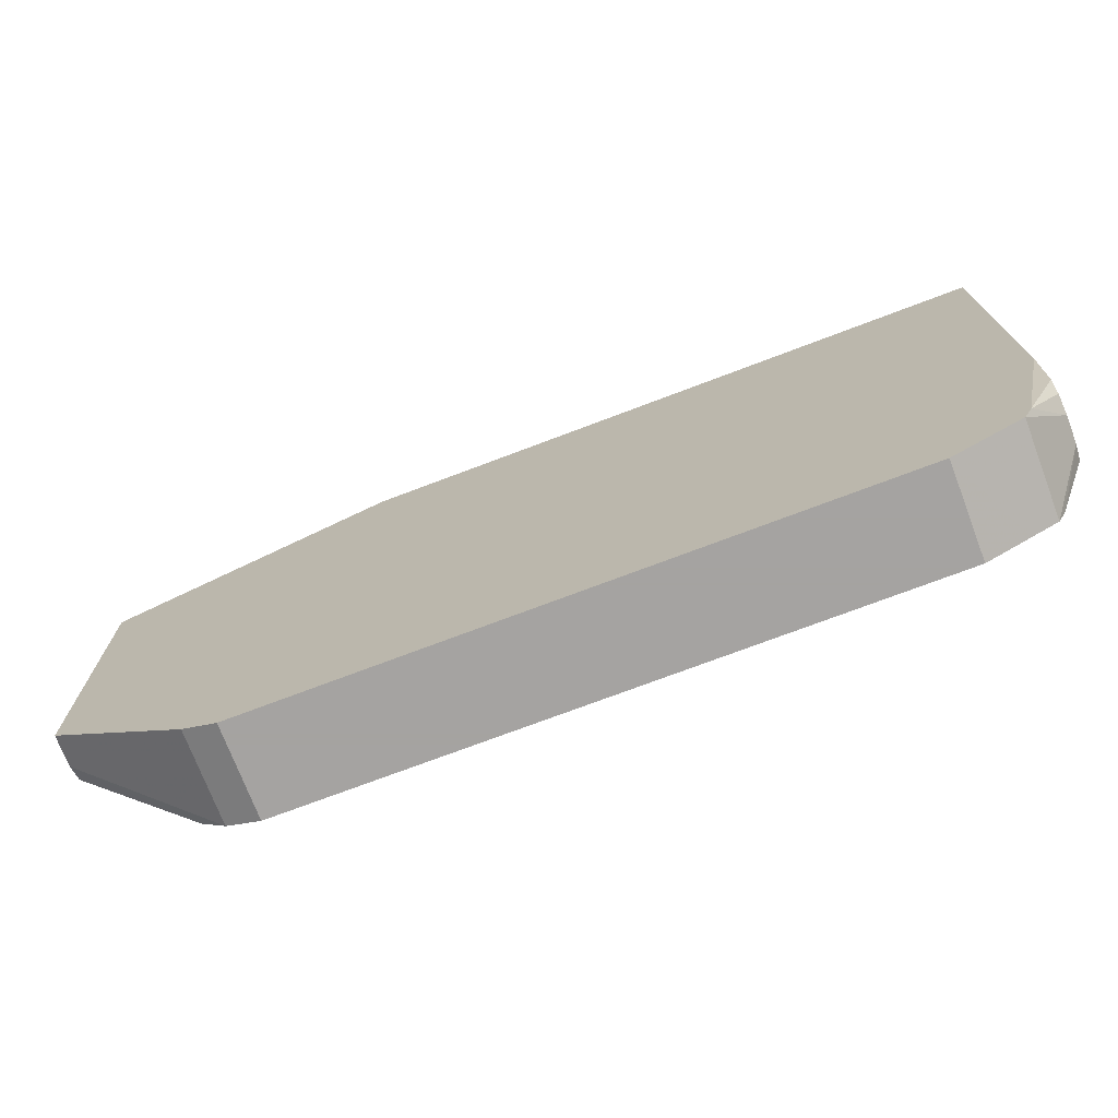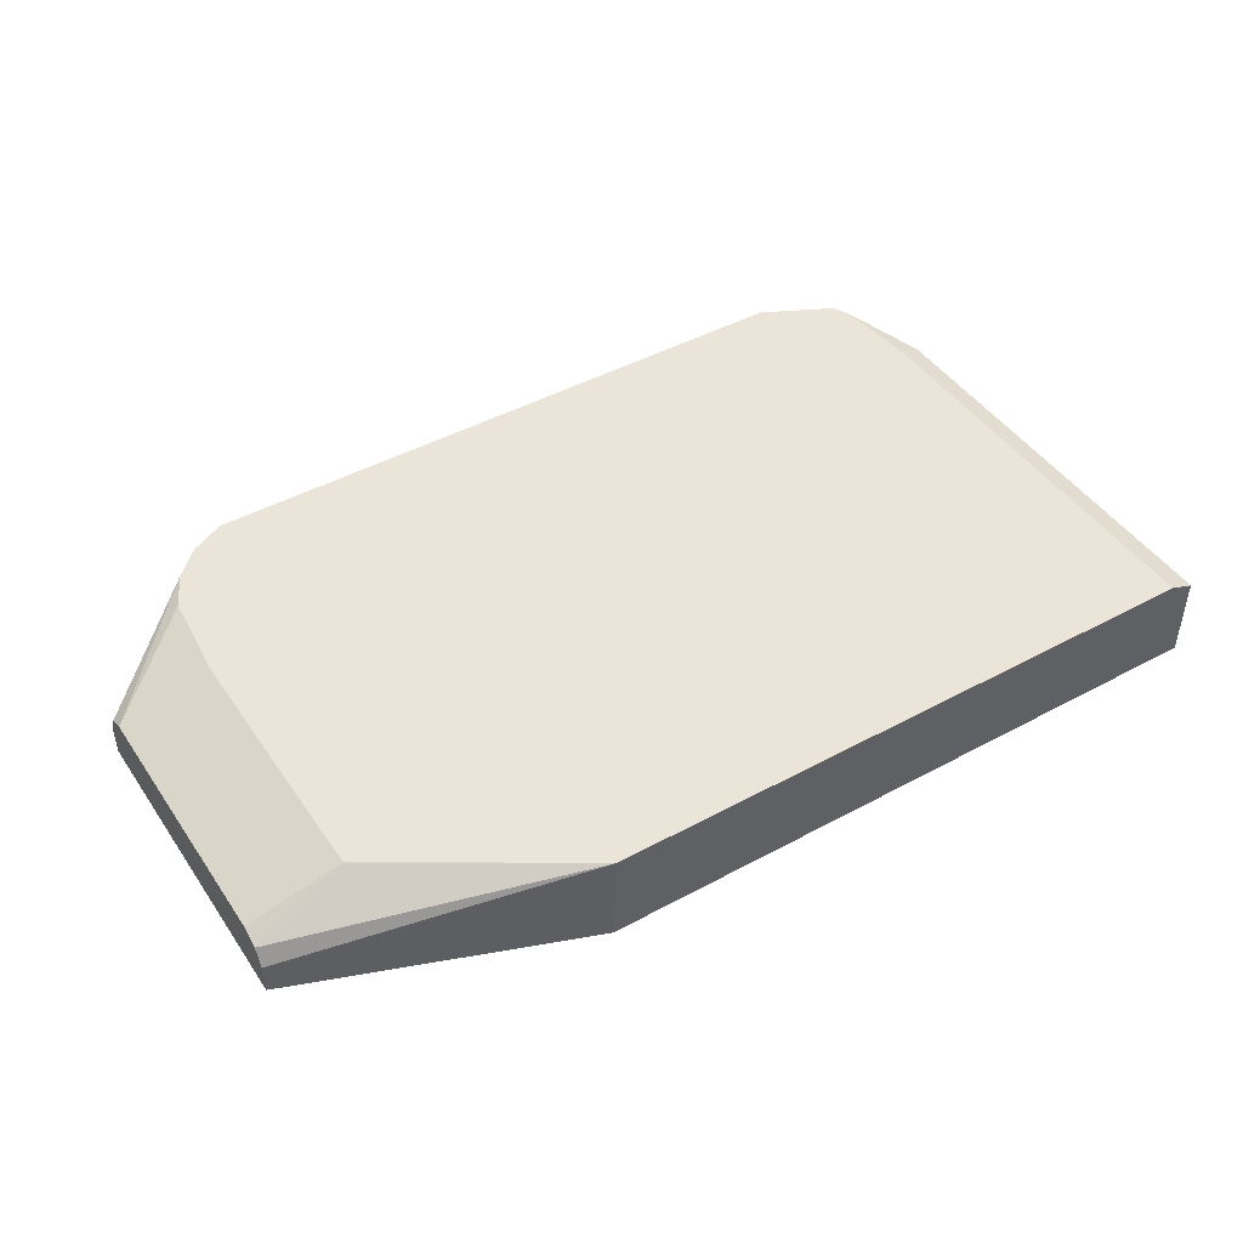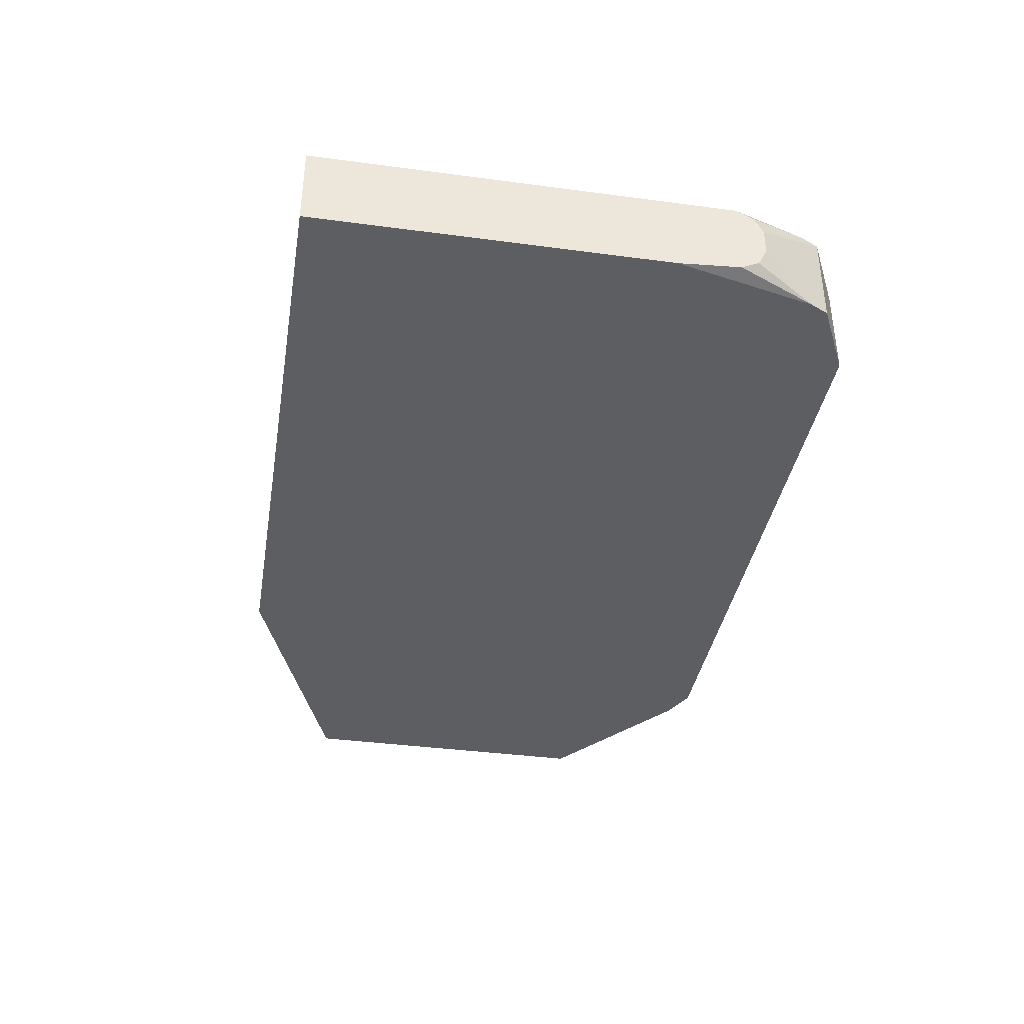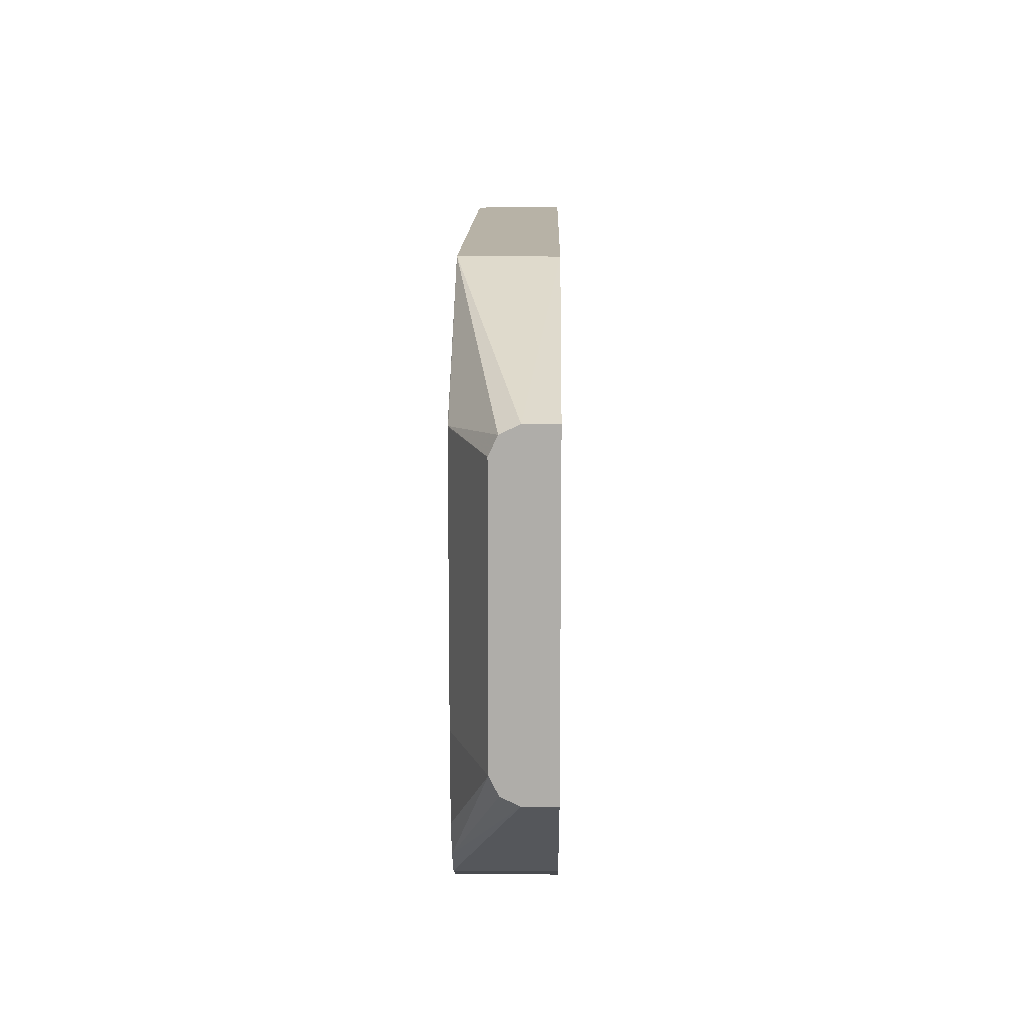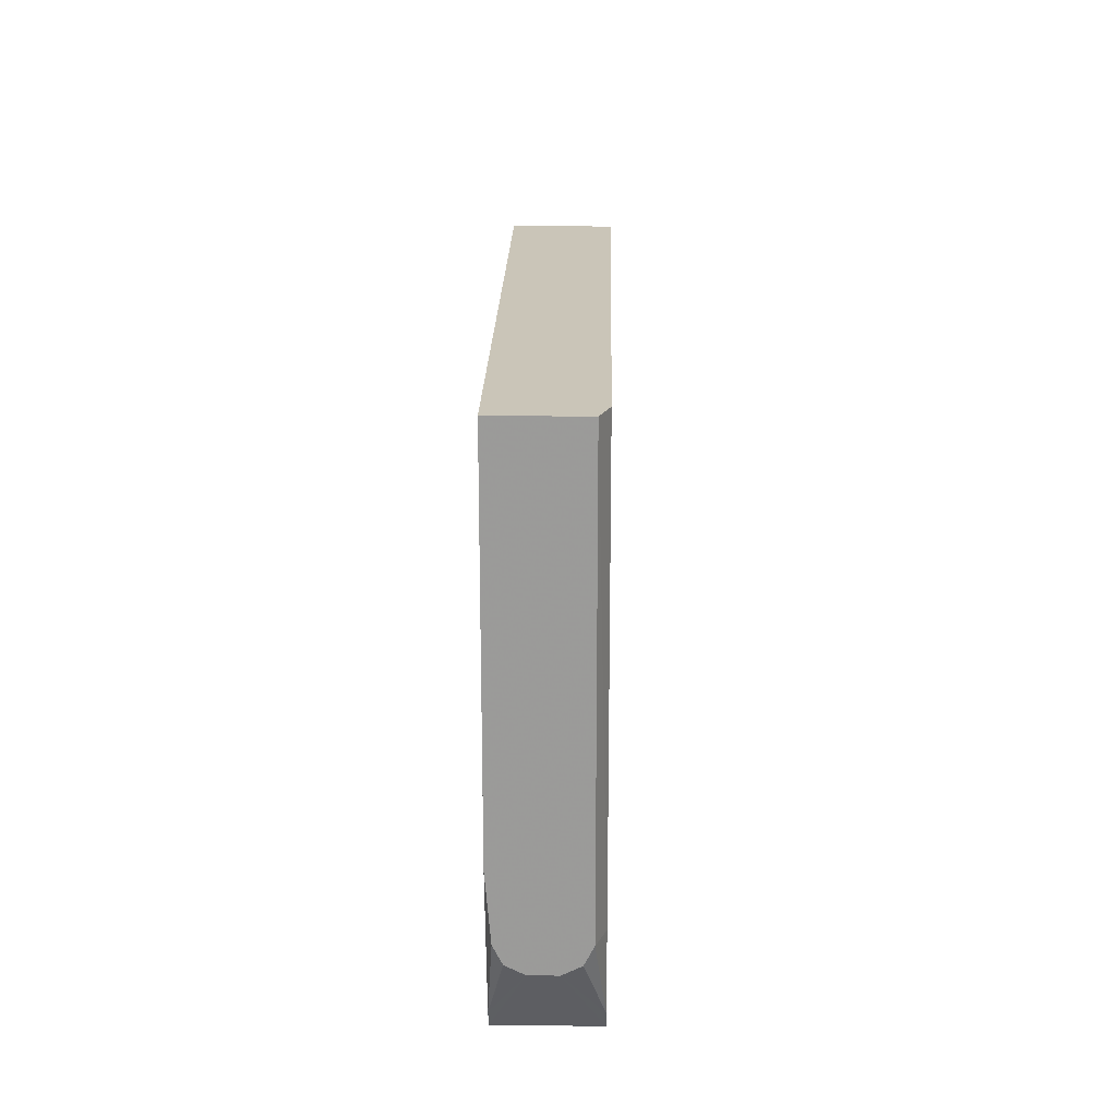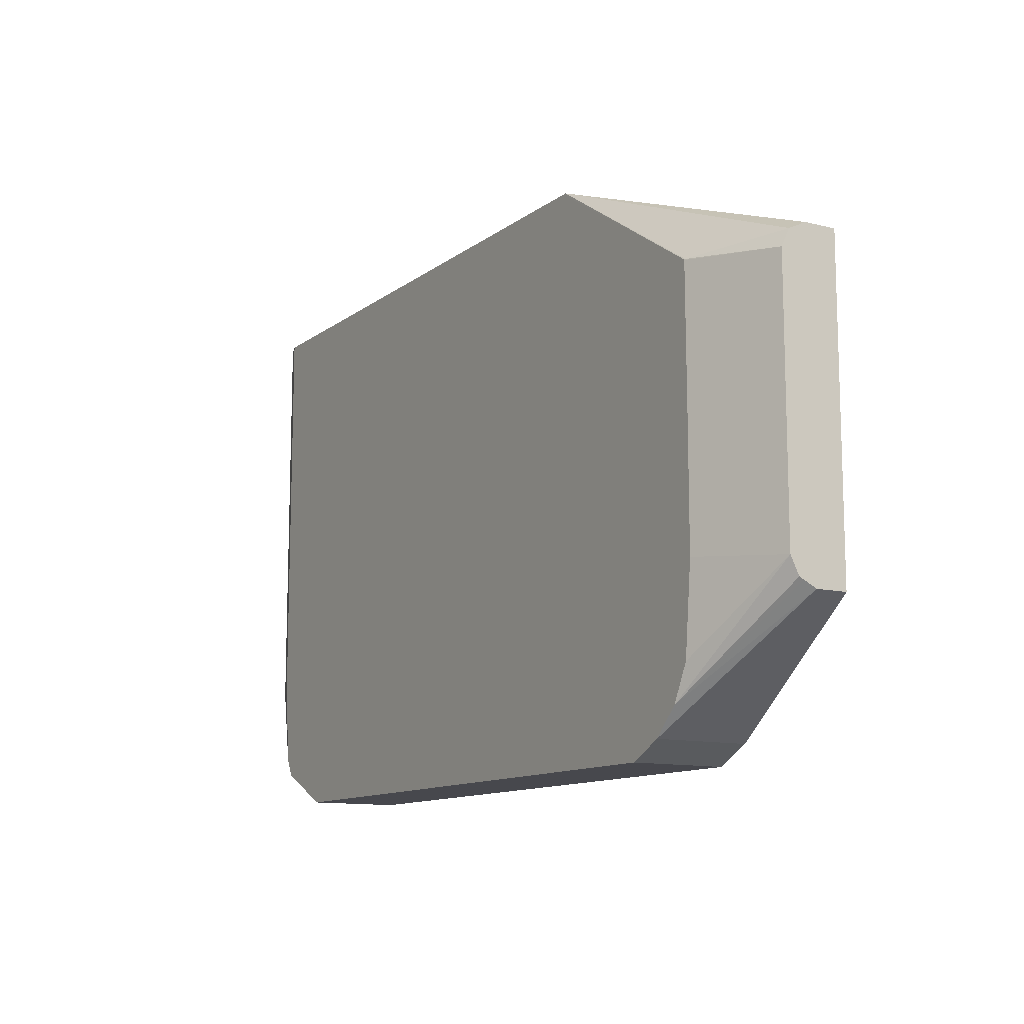
<metadata>
{"format":"obj","ext":"obj","renderer":"f3d","projection":"perspective","resolution":1024,"background":"white","views":[{"elev":-73.1,"azim":-159.2,"up":"+Y"},{"elev":45.3,"azim":147.9,"up":"+Z"},{"elev":-38.2,"azim":-99.6,"up":"+Z"},{"elev":12.4,"azim":91.0,"up":"+Y"},{"elev":20.3,"azim":-88.8,"up":"+Y"},{"elev":-11.7,"azim":59.1,"up":"+Y"}]}
</metadata>
<code>
v 0.4401 0.01841 -0.3271
v 0.4377 0.01841 -0.2596
v 0.6414 -0.05707 -0.3043
v 0.6414 -0.05707 -0.3271
v -0.02343 0.01841 -0.3271
v 0.435 0.01841 -0.2596
v 0.5753 -0.06945 -0.2596
v 0.5768 -0.06976 -0.2599
v 0.6414 -0.06332 -0.2913
v 0.6414 -0.2852 -0.3271
v -0.02343 -0.2397 -0.3271
v -0.02343 0.01841 -0.2662
v -0.005664 0.01841 -0.2596
v 0.5762 -0.07038 -0.2596
v 0.6414 -0.07608 -0.2853
v 0.6414 -0.2852 -0.3043
v 0.5388 -0.3677 -0.3271
v -0.02343 -0.2852 -0.3233
v 6.32e-05 -0.3423 -0.3271
v -0.02343 -0.2852 -0.2662
v -0.005989 -0.2852 -0.2596
v 0.5767 -0.165 -0.2596
v 0.6414 -0.2662 -0.2853
v 0.6414 -0.2806 -0.295
v 0.5578 -0.3486 -0.2596
v 0.5388 -0.3677 -0.2596
v 0.5134 -0.3803 -0.3271
v -0.02343 -0.2897 -0.3211
v 0.006376 -0.355 -0.3271
v -0.02343 -0.3043 -0.3043
v -0.02343 -0.2979 -0.3169
v -0.02343 -0.2882 -0.2677
v 6.32e-05 -0.3423 -0.2596
v 0.5767 -0.26 -0.2596
v 0.6414 -0.2789 -0.2916
v 0.5705 -0.3233 -0.2596
v 0.56 -0.3442 -0.2596
v 0.5134 -0.3803 -0.2596
v 0.05707 -0.3803 -0.3271
v 0.006181 -0.3547 -0.2596
v 0.0343 -0.3689 -0.3271
v 0.02571 -0.3646 -0.2596
v 0.006376 -0.355 -0.2596
v -0.02343 -0.3043 -0.2853
v -0.02343 -0.2979 -0.2726
v -0.02343 -0.2994 -0.2755
v 0.05707 -0.3803 -0.2596
f 18 19 28
f 17 38 27
f 12 20 21
f 17 26 38
f 16 25 26
f 16 24 25
f 15 34 23
f 14 22 15
f 12 21 13
f 7 14 8
f 10 26 17
f 10 16 26
f 8 15 9
f 8 14 15
f 6 14 7
f 6 22 14
f 6 34 22
f 19 29 30
f 6 36 34
f 11 19 18
f 19 30 31
f 29 42 43
f 20 32 33
f 6 37 36
f 39 42 41
f 39 47 42
f 33 44 40
f 33 46 44
f 33 45 46
f 32 45 33
f 30 40 44
f 29 43 40
f 29 41 42
f 29 40 30
f 27 47 39
f 27 38 47
f 24 35 25
f 23 25 35
f 23 37 25
f 23 36 37
f 23 34 36
f 20 33 21
f 19 31 28
f 6 25 37
f 15 22 34
f 6 38 26
f 3 9 15
f 2 9 3
f 2 8 9
f 2 7 8
f 2 6 7
f 1 6 2
f 1 13 6
f 1 12 13
f 1 5 12
f 3 15 23
f 1 11 5
f 1 29 19
f 1 41 29
f 1 39 41
f 1 27 39
f 1 17 27
f 1 10 17
f 1 4 10
f 1 2 3
f 6 26 25
f 1 19 11
f 3 23 35
f 1 3 4
f 3 24 16
f 3 35 24
f 6 42 47
f 6 43 42
f 6 40 43
f 6 33 40
f 6 21 33
f 6 13 21
f 5 20 12
f 5 32 20
f 5 45 32
f 6 47 38
f 5 44 46
f 3 16 10
f 5 46 45
f 5 11 18
f 5 18 28
f 3 10 4
f 5 31 30
f 5 30 44
f 5 28 31

</code>
